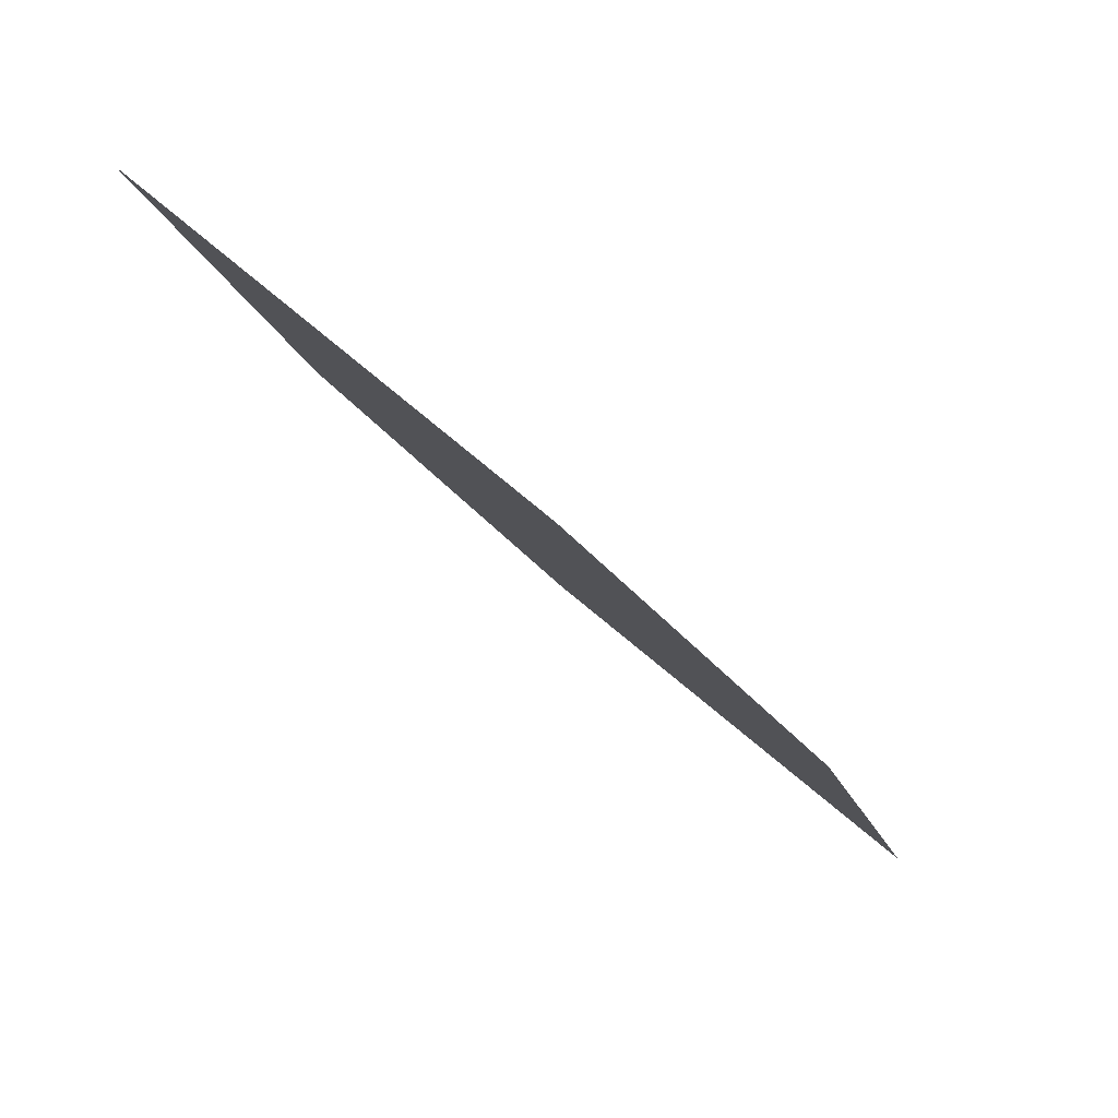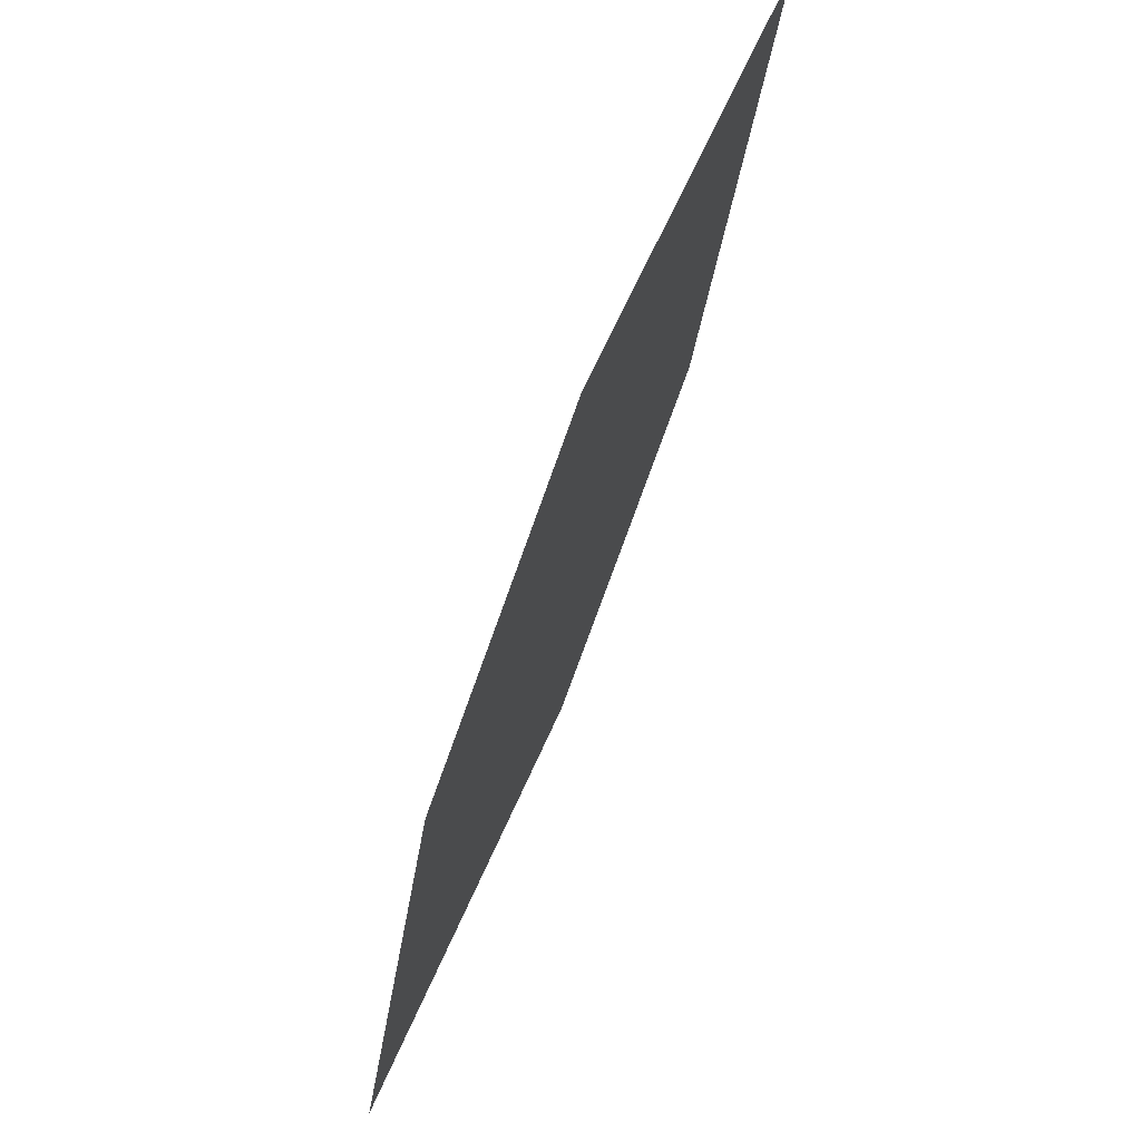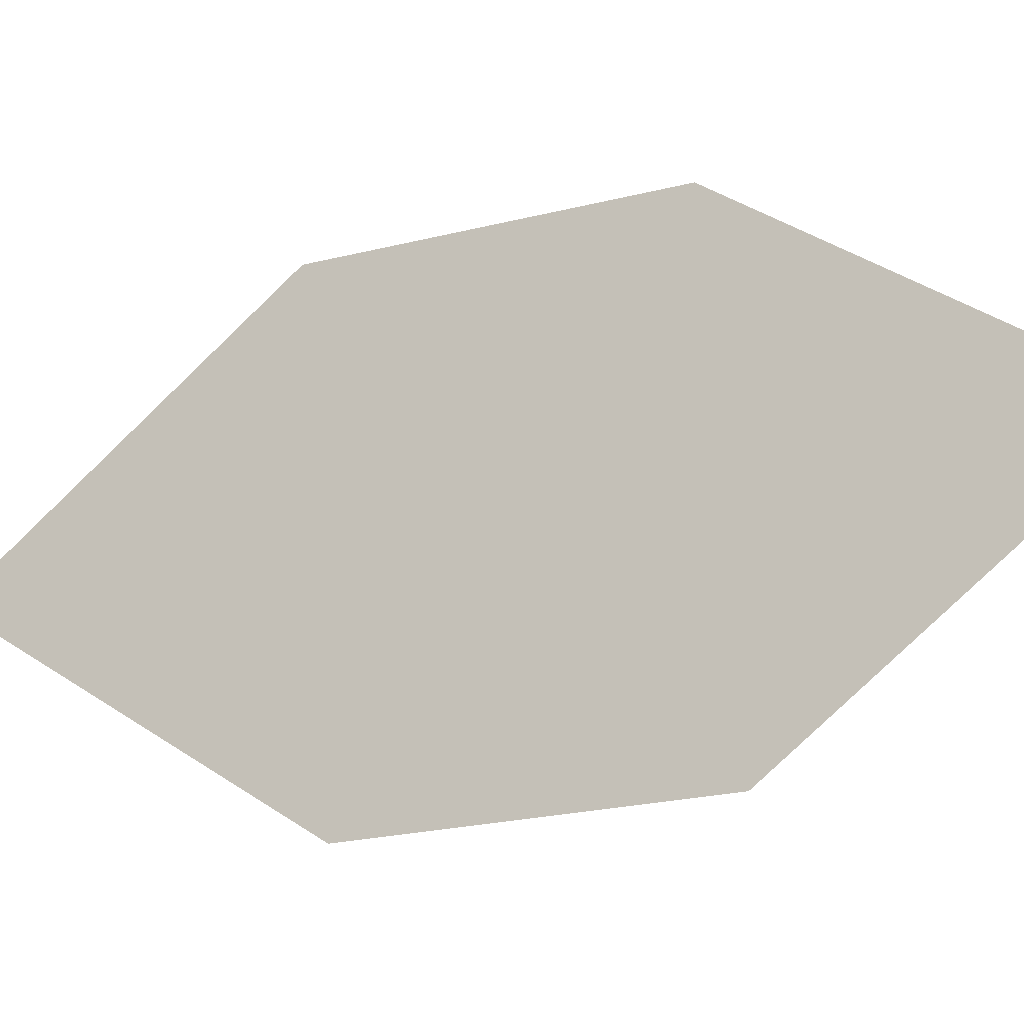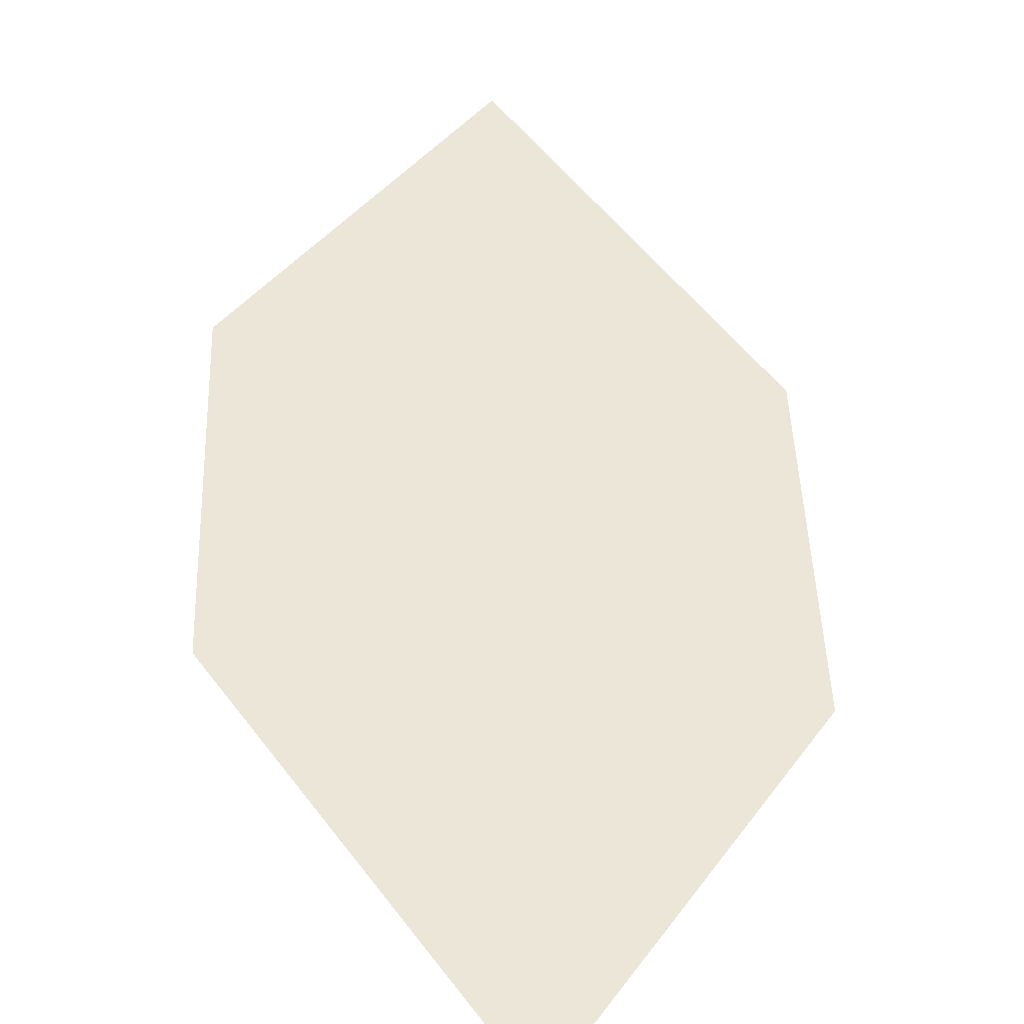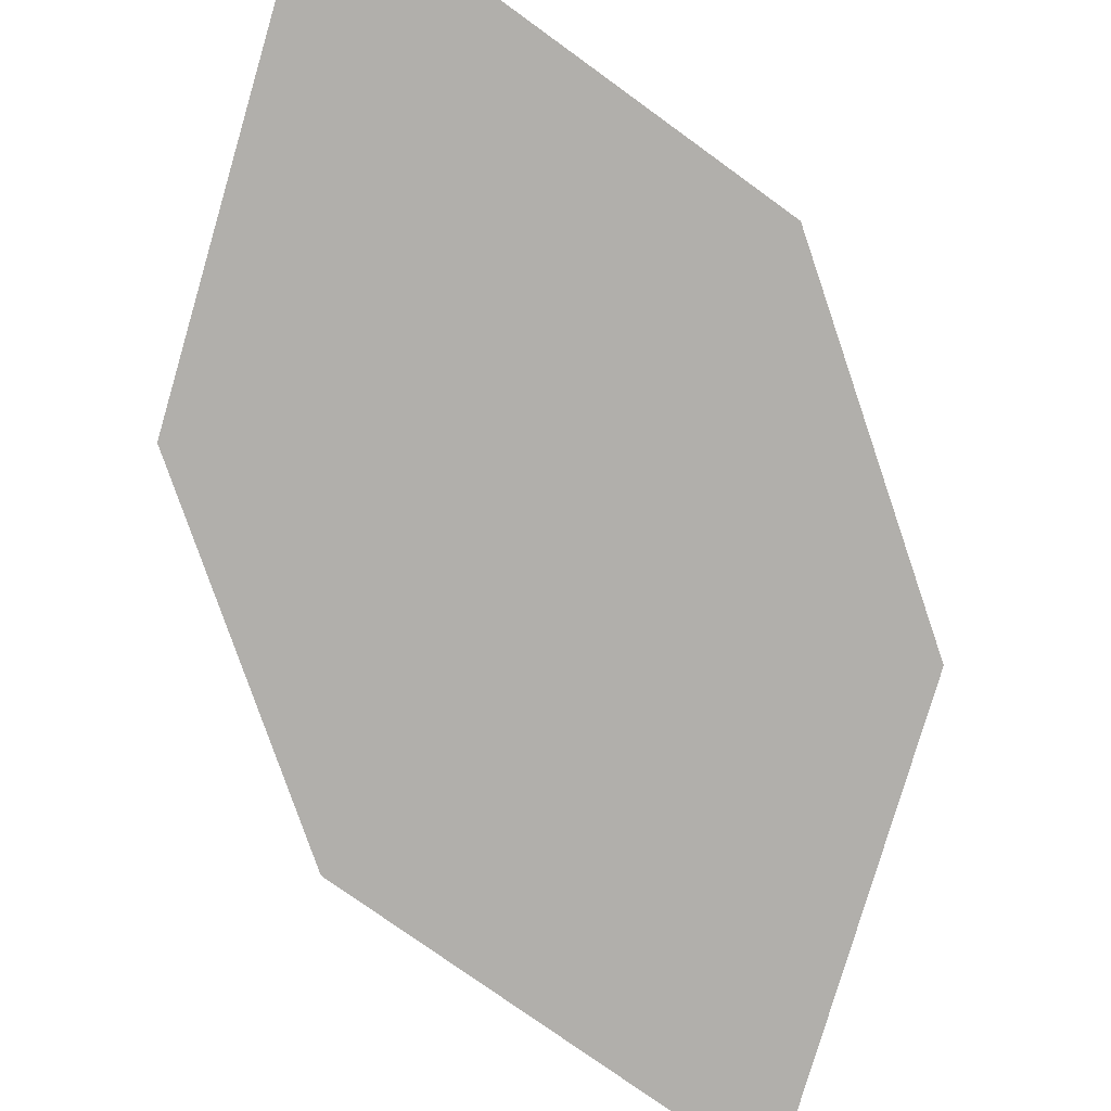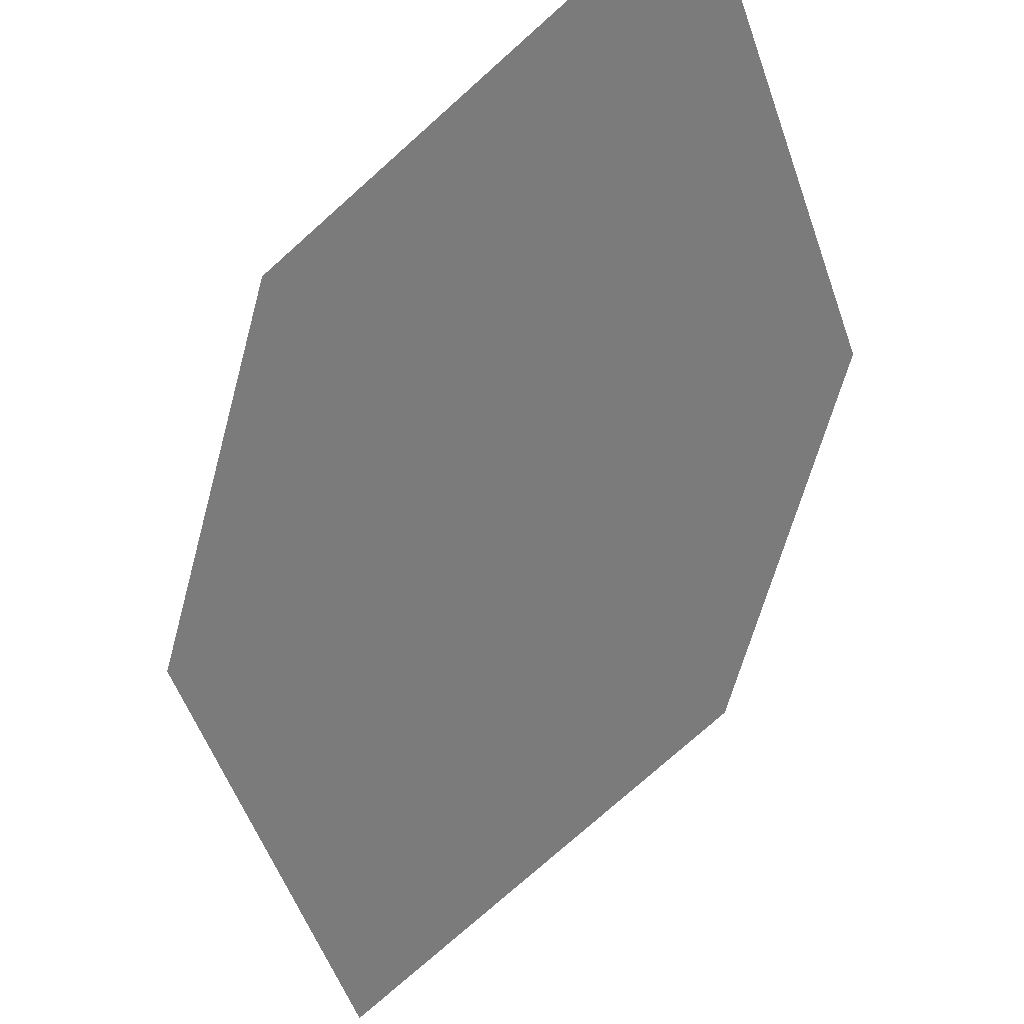
<metadata>
{"format":"obj","ext":"obj","renderer":"f3d","projection":"perspective","resolution":1024,"background":"white","views":[{"elev":54.2,"azim":-131.9,"up":"+Y"},{"elev":-24.9,"azim":93.5,"up":"+Y"},{"elev":65.3,"azim":-125.2,"up":"+Z"},{"elev":25.3,"azim":142.6,"up":"+Z"},{"elev":-54.1,"azim":-14.8,"up":"+Z"},{"elev":-39.8,"azim":-51.4,"up":"+Z"}]}
</metadata>
<code>
o leaves.062
v -0.1771 -0.2494 0.857
v -0.217 -0.2634 0.8664
v -0.2338 -0.3298 0.8968
v -0.175 -0.2891 0.8742
v -0.1939 -0.3159 0.8875
v -0.2359 -0.2901 0.8796
f 1 2 6 3
f 1 3 5 4

</code>
